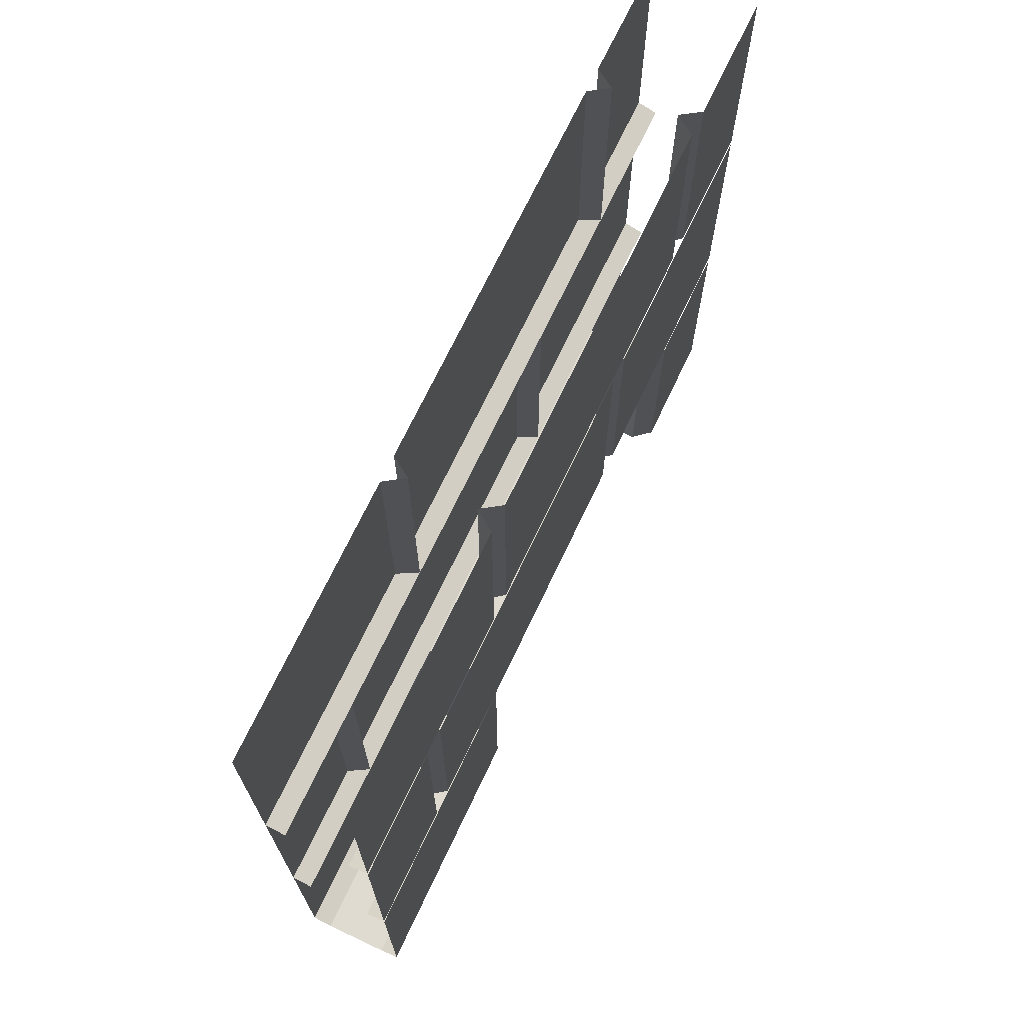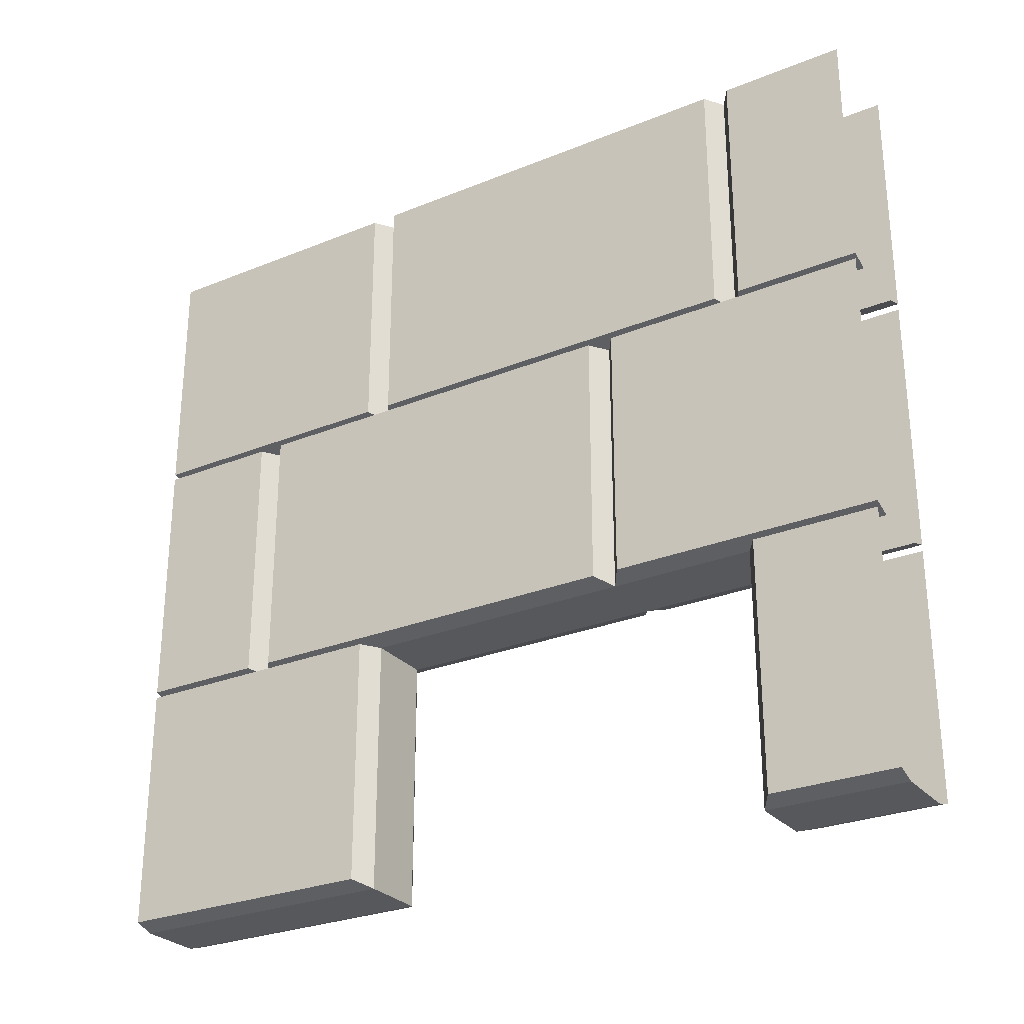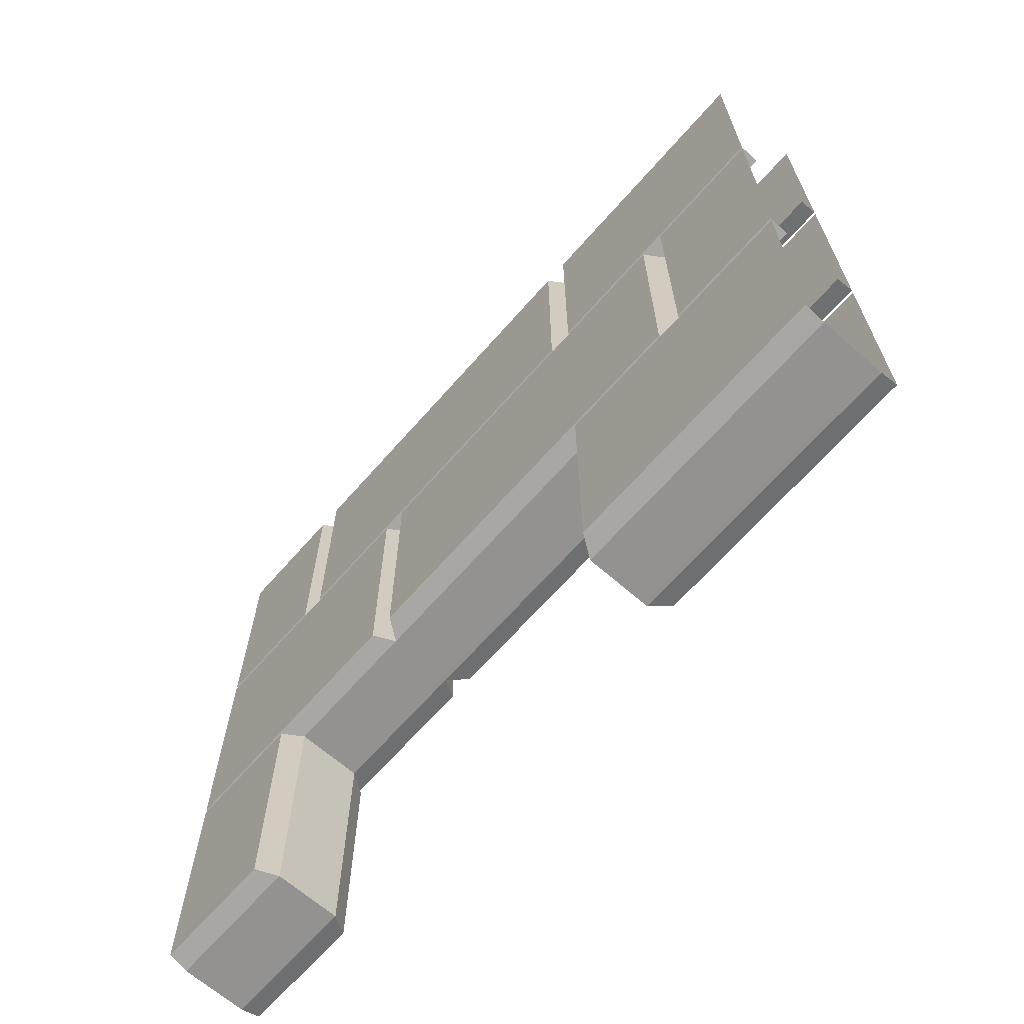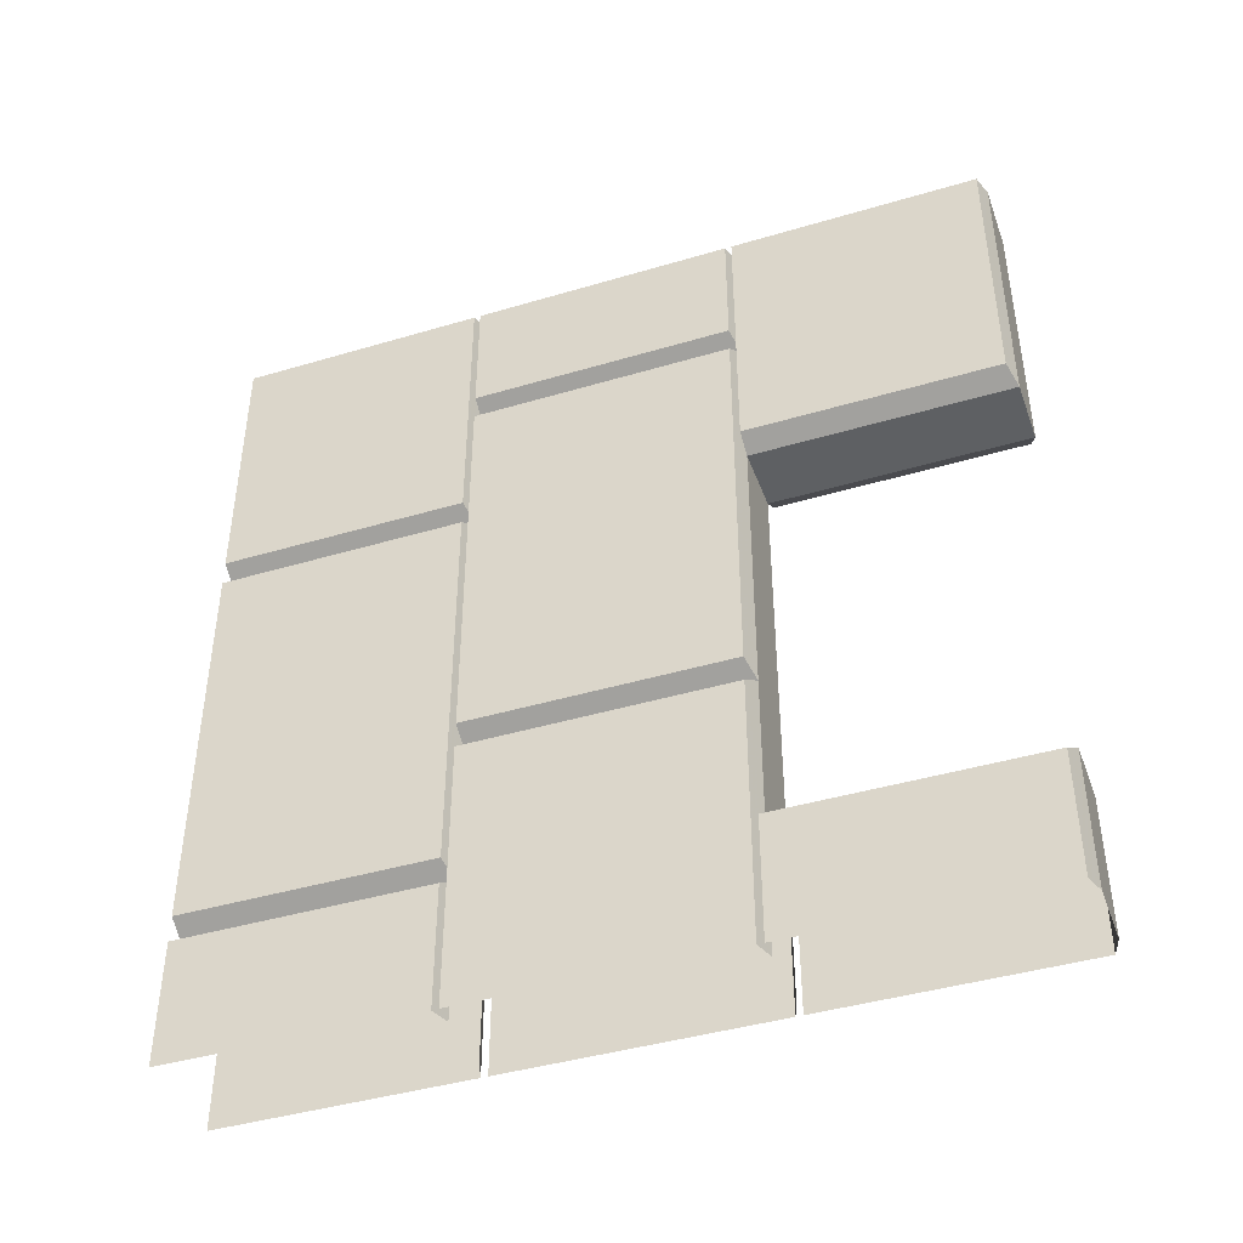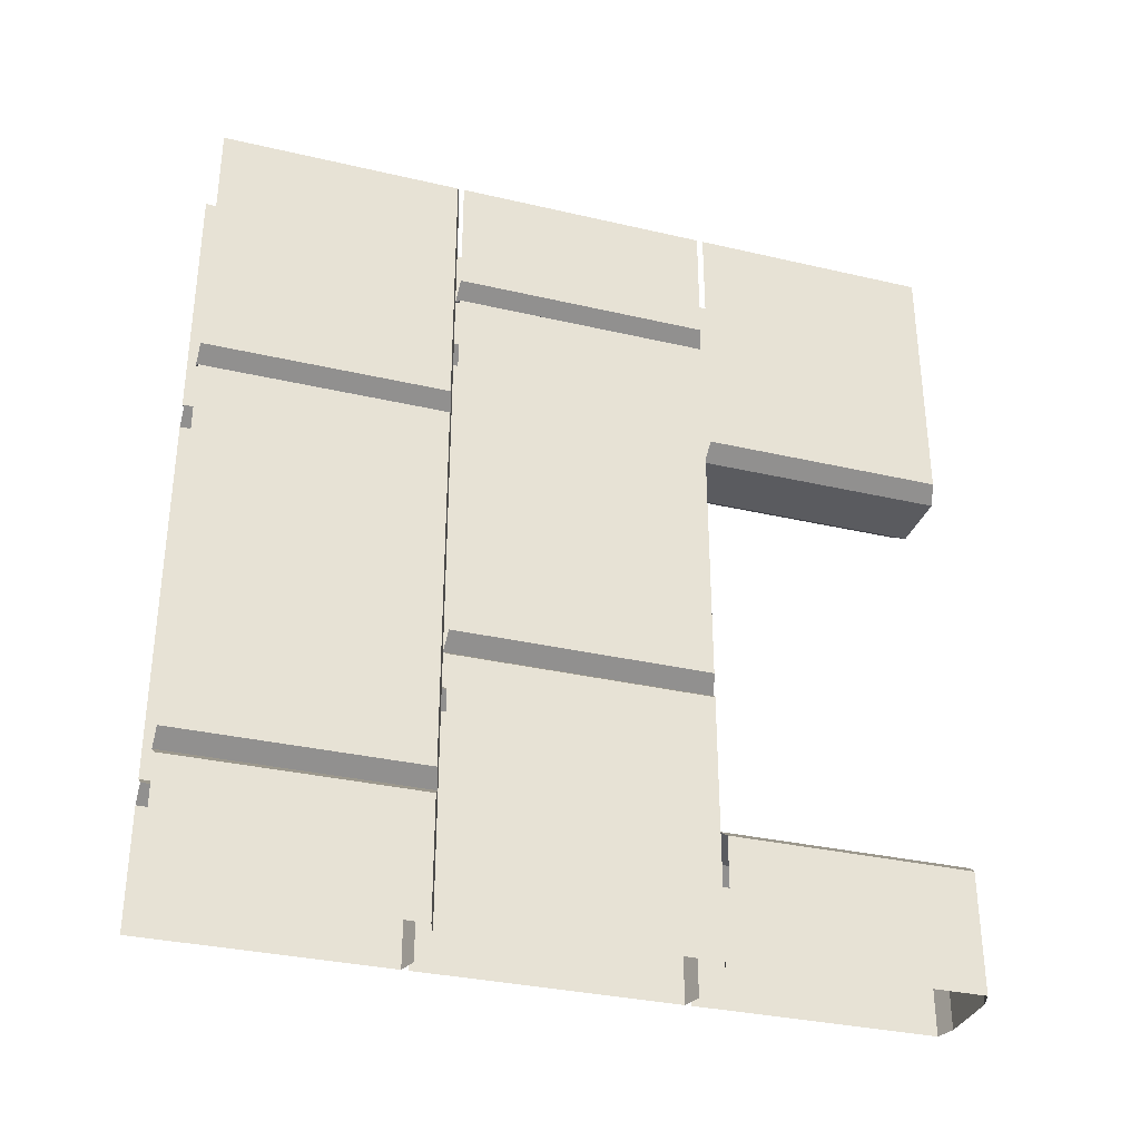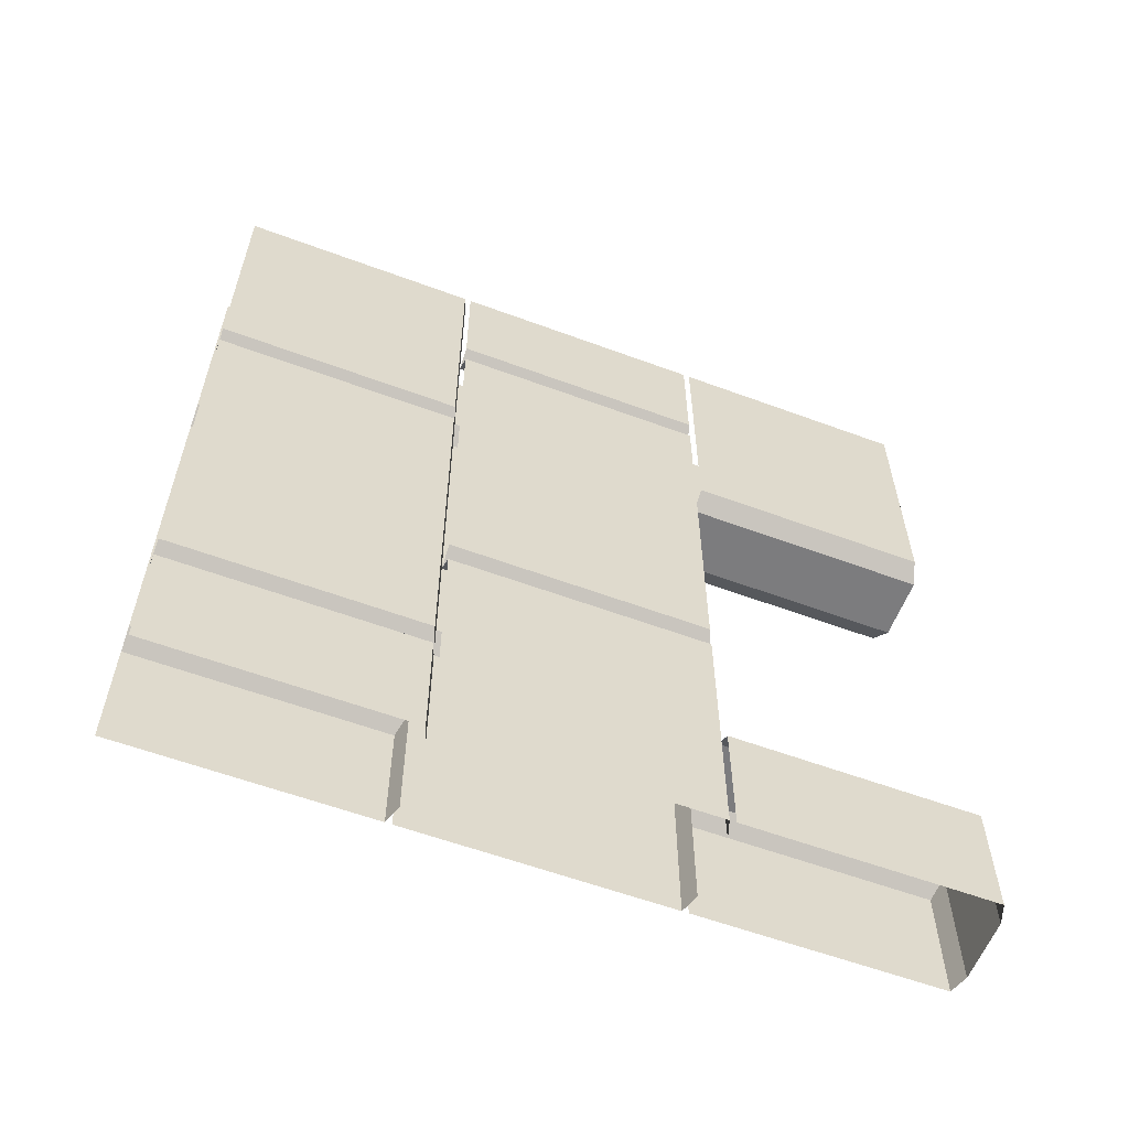
<metadata>
{"format":"obj","ext":"obj","renderer":"f3d","projection":"perspective","resolution":1024,"background":"white","views":[{"elev":70.1,"azim":25.3,"up":"+Y"},{"elev":-27.8,"azim":121.8,"up":"+Y"},{"elev":-66.5,"azim":-41.3,"up":"+Y"},{"elev":-42.6,"azim":-70.5,"up":"+Z"},{"elev":-33.0,"azim":-107.8,"up":"+Z"},{"elev":-58.9,"azim":-110.9,"up":"+Z"}]}
</metadata>
<code>
v -0.5 -0.2969 -0.5
v -0.5 -0.2969 -0.3516
v -0.5 0 -0.3516
v -0.5 0 -0.5
v -0.4766 -0.3047 -0.3359
v -0.4766 0 -0.3359
v -0.4766 -0.3047 -0.5
v -0.5 -0.2969 0.1797
v -0.5 -0.2969 0.5
v -0.5 0 0.5
v -0.5 0 0.1797
v -0.4766 0 0.1641
v -0.4766 -0.3047 0.1641
v -0.4766 -0.3047 0.3359
v -0.4766 -0.3047 0.5
v -0.5 -0.3047 -0.1797
v -0.5 -0.3047 -0.5
v -0.5 -0.6172 -0.5
v -0.5 -0.6172 -0.1797
v -0.4766 -0.625 -0.1641
v -0.4766 -0.3047 -0.1641
v -0.5 -0.6172 -0.1484
v -0.5 -0.3047 -0.1484
v -0.5 -0.3047 0.3203
v -0.5 -0.6172 0.3203
v -0.4766 -0.625 0.3359
v -0.5 -0.6172 0.3516
v -0.5 -0.3047 0.3516
v -0.5 -0.3047 0.5
v -0.5 -0.6172 0.5
v -0.4766 -0.625 0.5
v -0.4766 -0.625 -0.3359
v -0.3984 -0.625 -0.3359
v -0.3984 -0.625 -0.1641
v -0.4766 -0.625 0.1641
v -0.4766 -0.625 -0.5
v -0.5 -0.2969 -0.3203
v -0.5 -0.2969 0.1484
v -0.5 0 0.1484
v -0.5 0 -0.3203
v -0.5 -0.9219 -0.5
v -0.5 -0.9219 -0.3516
v -0.5 -0.625 -0.3516
v -0.5 -0.625 -0.5
v -0.4766 -0.9297 -0.3359
v -0.4766 -0.9297 -0.5
v -0.3984 -0.9297 -0.5
v -0.3984 -0.9297 -0.3359
v -0.375 -0.9219 -0.3516
v -0.375 -0.625 -0.3516
v -0.375 -0.625 -0.5
v -0.375 -0.9219 -0.5
v -0.5 -0.9219 0.1797
v -0.5 -0.9219 0.5
v -0.5 -0.625 0.5
v -0.5 -0.625 0.1797
v -0.4766 -0.9297 0.1641
v -0.4766 -0.9297 0.5
v -0.375 -0.2969 -0.3516
v -0.375 -0.2969 -0.5
v -0.375 0 -0.5
v -0.375 0 -0.3516
v -0.3984 0 -0.3359
v -0.3984 -0.3047 -0.3359
v -0.3984 -0.3047 -0.5
v -0.375 -0.2969 0.5
v -0.375 -0.2969 0.1797
v -0.375 0 0.1797
v -0.375 0 0.5
v -0.3984 -0.3047 0.1641
v -0.3984 0 0.1641
v -0.3984 -0.3047 0.3359
v -0.3984 -0.3047 0.5
v -0.375 -0.3047 -0.5
v -0.375 -0.3047 -0.1797
v -0.375 -0.6172 -0.1797
v -0.375 -0.6172 -0.5
v -0.3984 -0.625 -0.5
v -0.3984 -0.3047 -0.1641
v -0.375 -0.3047 -0.1484
v -0.375 -0.6172 -0.1484
v -0.3984 -0.625 0.1641
v -0.3984 -0.9297 0.1641
v -0.3984 -0.9297 0.5
v -0.375 -0.9219 0.5
v -0.375 -0.9219 0.1797
v -0.375 -0.625 0.1797
v -0.375 -0.625 0.5
v -0.375 -0.3047 0.3516
v -0.375 -0.3047 0.5
v -0.375 -0.6172 0.5
v -0.375 -0.6172 0.3516
v -0.3984 -0.625 0.3359
v -0.375 -0.6172 0.3203
v -0.375 -0.3047 0.3203
v -0.3984 -0.625 0.5
v -0.375 -0.2969 0.1484
v -0.375 -0.2969 -0.3203
v -0.375 0 -0.3203
v -0.375 0 0.1484
f 1 2 3
f 1 3 4
f 5 6 3
f 5 3 2
f 5 2 1
f 5 1 7
f 8 9 10
f 8 10 11
f 8 11 12
f 8 12 13
f 8 13 14
f 8 14 9
f 9 14 15
f 41 42 43
f 41 43 44
f 45 32 43
f 45 43 42
f 45 42 41
f 45 41 46
f 45 46 47
f 45 47 48
f 45 48 32
f 32 48 33
f 33 48 49
f 33 49 50
f 50 49 51
f 51 49 52
f 52 49 47
f 47 49 48
f 53 54 55
f 53 55 56
f 53 56 35
f 53 35 57
f 53 57 58
f 53 58 54
f 59 60 61
f 59 61 62
f 59 62 63
f 59 63 64
f 59 64 65
f 59 65 60
f 66 67 68
f 66 68 69
f 70 71 68
f 70 68 67
f 70 67 72
f 72 67 66
f 72 66 73
f 35 82 57
f 57 82 83
f 57 83 58
f 58 83 84
f 84 83 85
f 85 83 86
f 85 86 87
f 85 87 88
f 83 82 87
f 83 87 86
f 16 17 18
f 16 18 19
f 16 19 20
f 16 20 21
f 14 26 27
f 14 27 28
f 28 27 29
f 29 27 30
f 30 27 26
f 30 26 31
f 19 32 20
f 20 32 33
f 20 33 34
f 19 18 32
f 32 18 36
f 37 38 39
f 37 39 40
f 37 40 6
f 37 6 5
f 37 5 21
f 37 21 38
f 38 21 13
f 38 13 39
f 39 13 12
f 74 75 76
f 74 76 77
f 77 76 33
f 77 33 78
f 76 34 33
f 34 76 79
f 79 76 75
f 89 90 91
f 89 91 92
f 89 92 93
f 89 93 72
f 96 93 92
f 96 92 91
f 97 98 99
f 97 99 100
f 97 100 71
f 97 71 70
f 97 70 79
f 97 79 98
f 98 79 64
f 98 64 99
f 99 64 63
f 21 20 22
f 21 22 23
f 23 22 24
f 24 22 25
f 24 25 26
f 24 26 14
f 20 34 35
f 20 35 22
f 22 35 25
f 25 35 26
f 34 79 80
f 34 80 81
f 34 81 82
f 34 82 35
f 72 93 94
f 72 94 95
f 95 94 80
f 80 94 81
f 81 94 82
f 82 94 93

</code>
